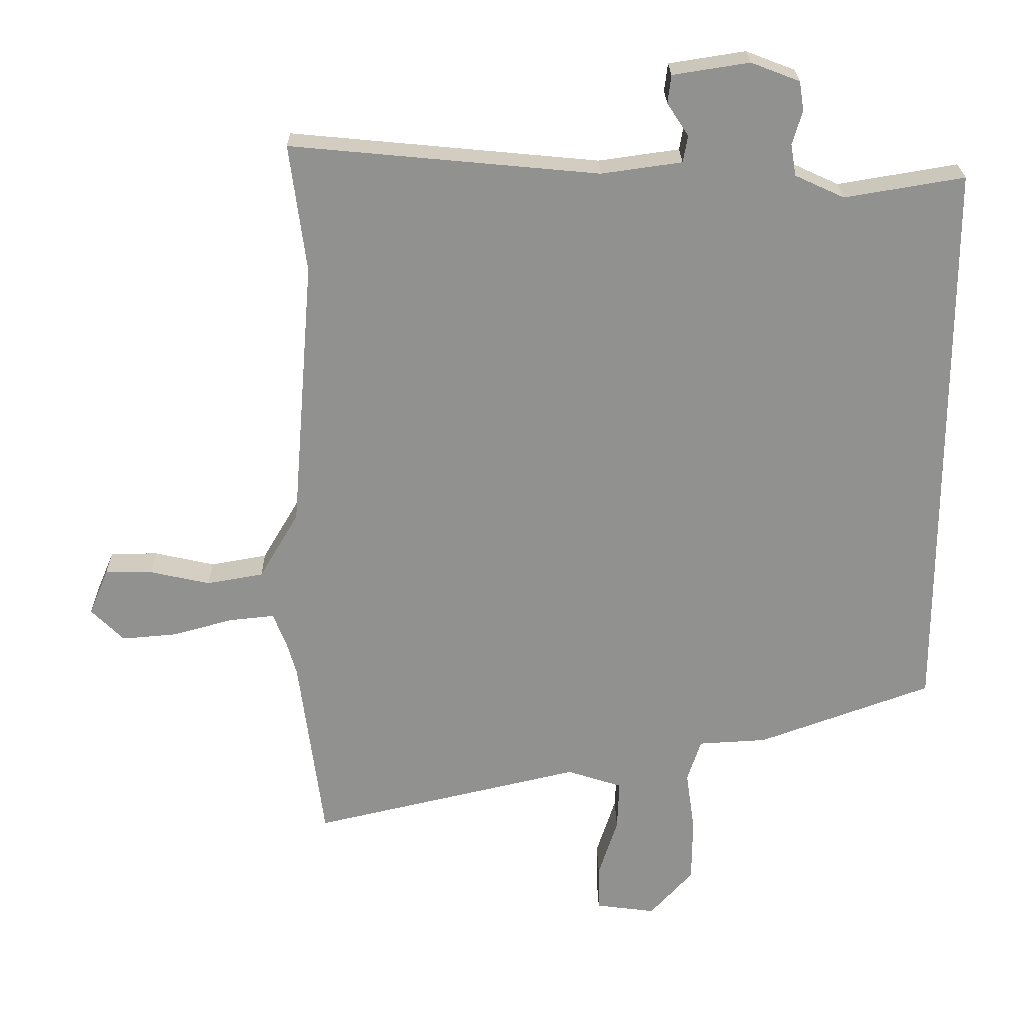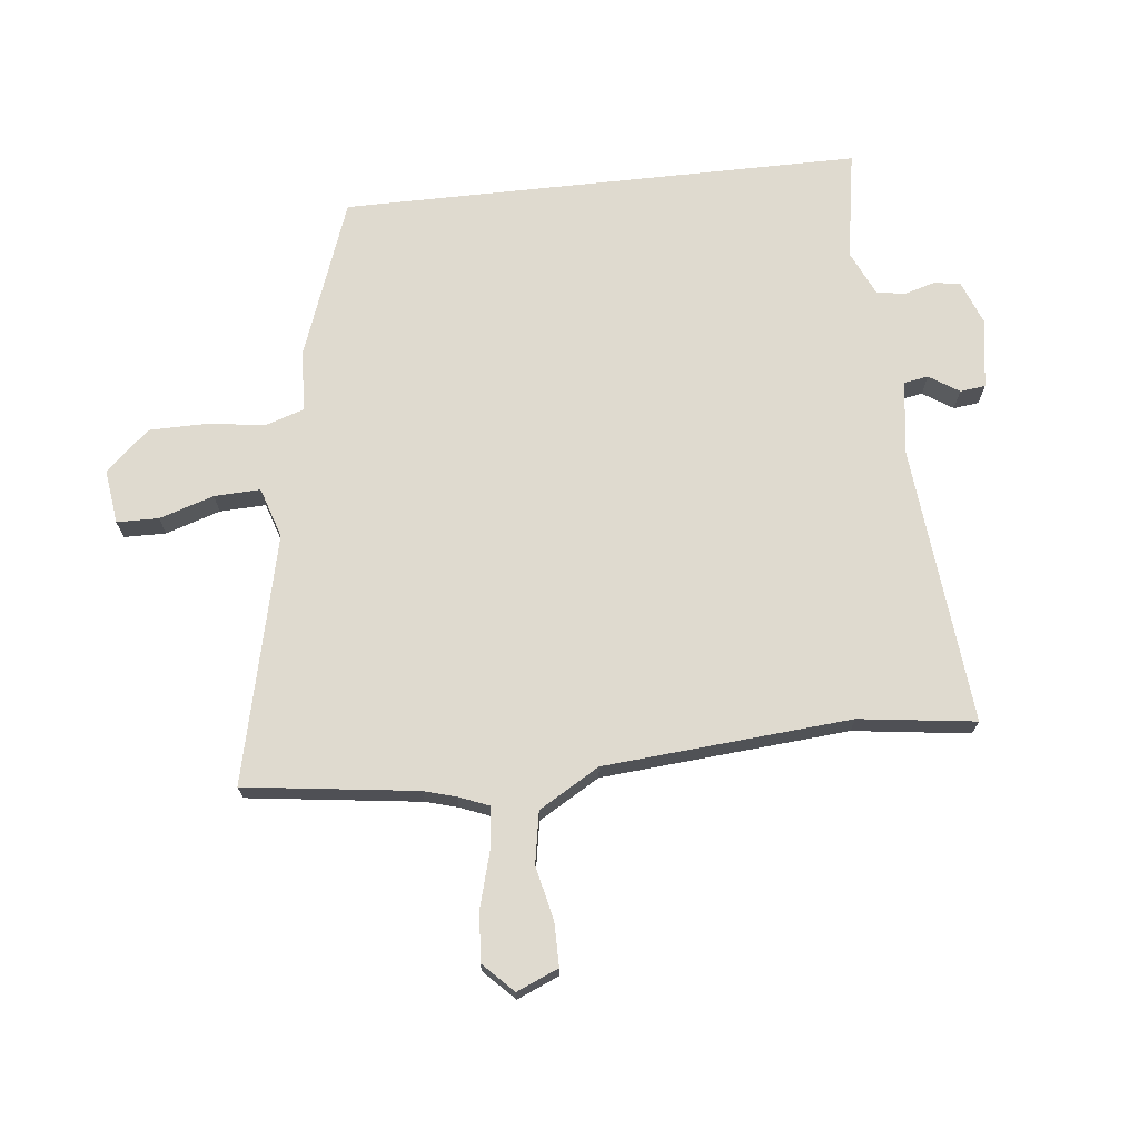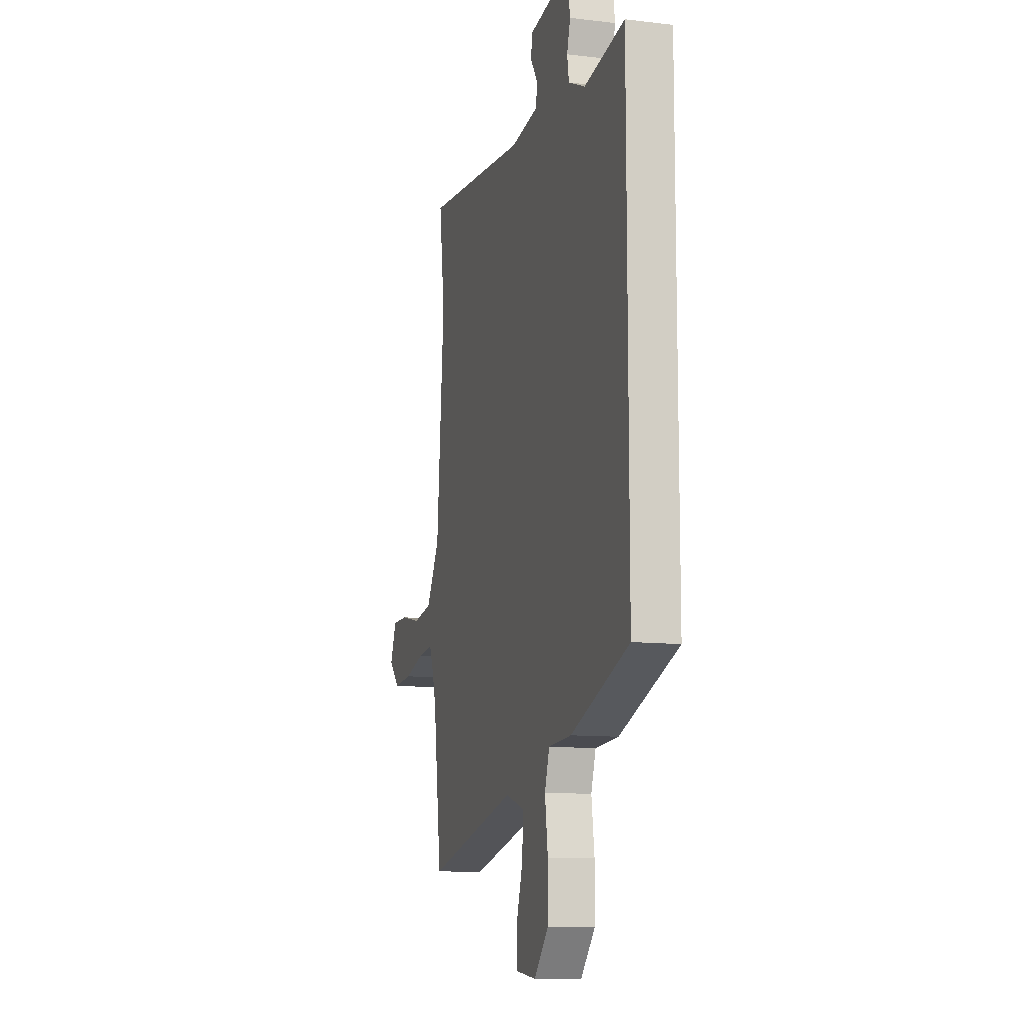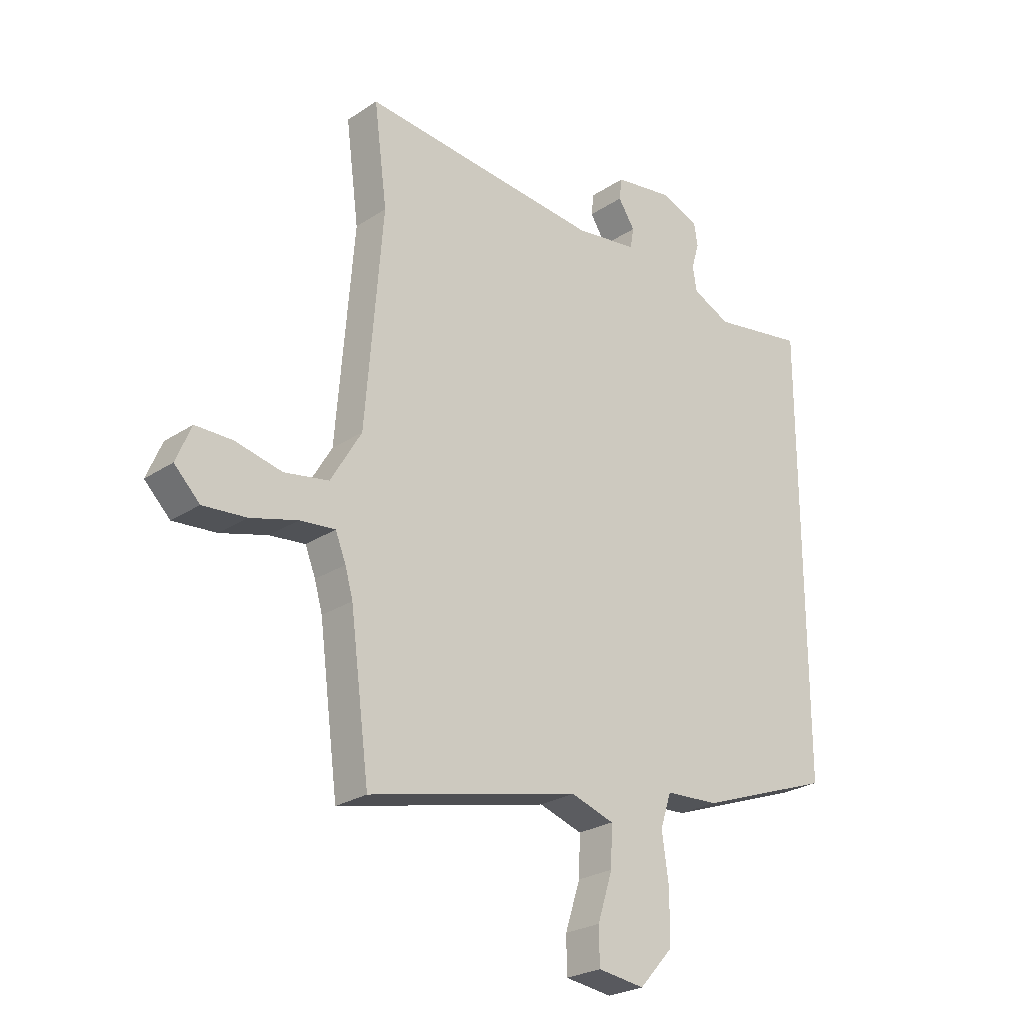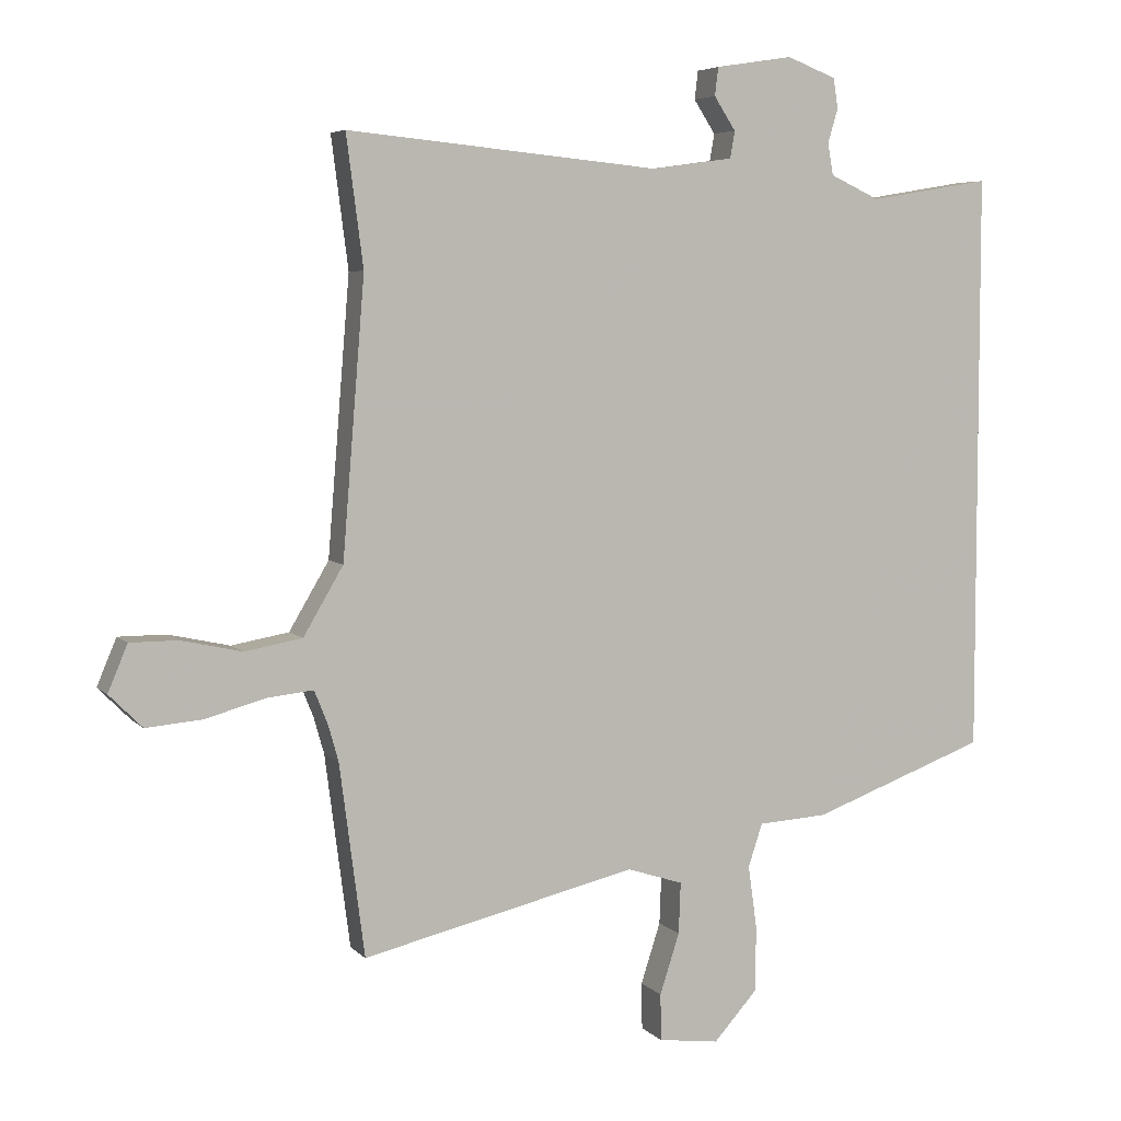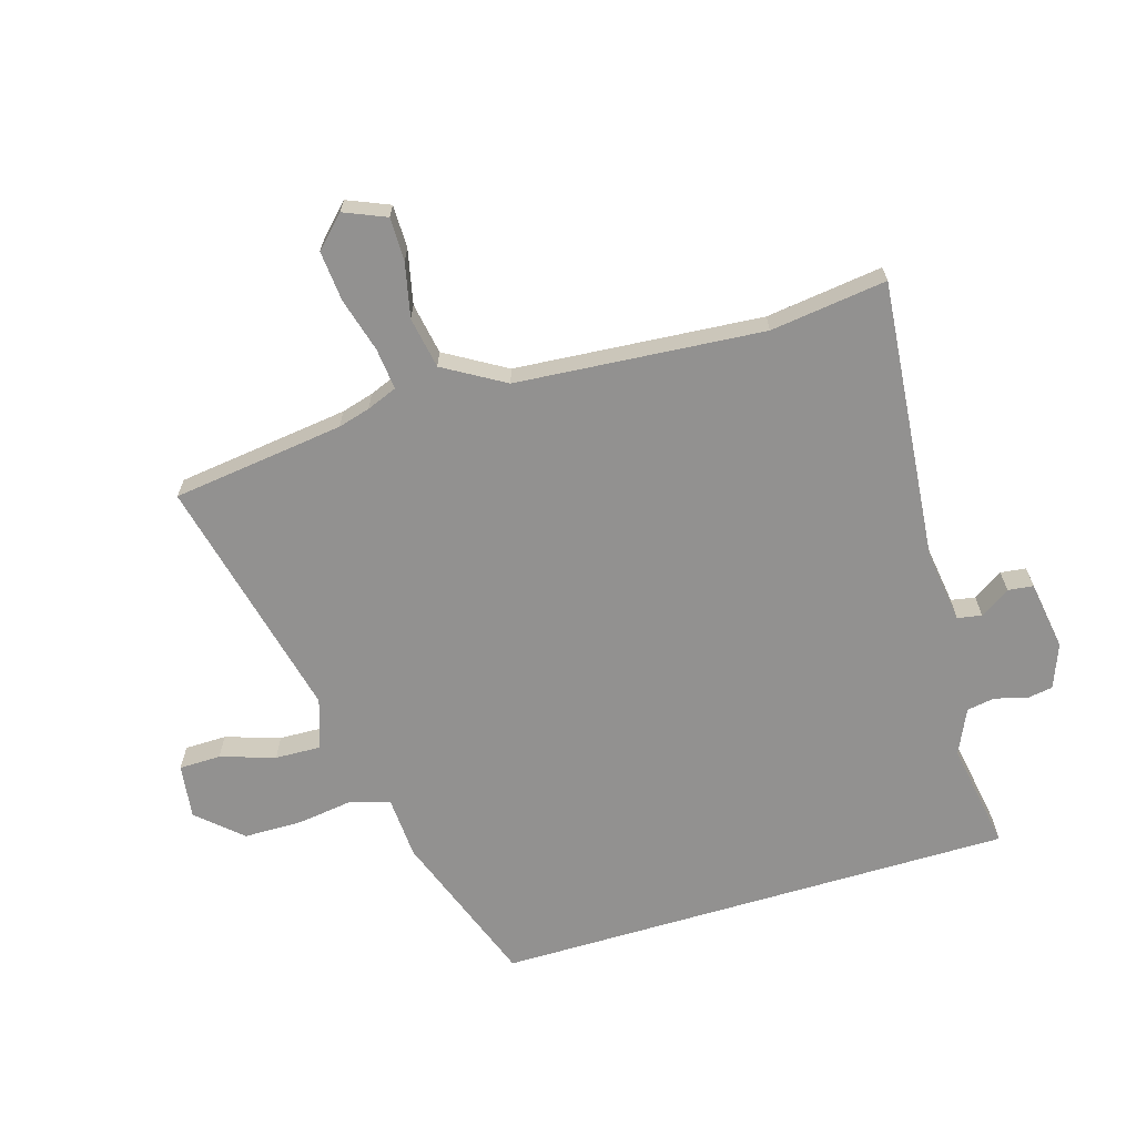
<metadata>
{"format":"obj","ext":"obj","renderer":"f3d","projection":"perspective","resolution":1024,"background":"white","views":[{"elev":24.2,"azim":-0.8,"up":"+Z"},{"elev":70.6,"azim":-96.2,"up":"+Y"},{"elev":-11.3,"azim":73.8,"up":"+Z"},{"elev":-25.3,"azim":-43.2,"up":"+Z"},{"elev":5.5,"azim":-21.9,"up":"+Z"},{"elev":-66.1,"azim":-73.2,"up":"+Y"}]}
</metadata>
<code>
v -0.486 0.07 -0.611
v -0.523 0.07 -0.327
v -0.538 0.07 -0.274
v -0.558 0.07 -0.224
v -0.626 0.07 -0.231
v -0.716 0.07 -0.256
v -0.799 0.07 -0.263
v -0.848 0.07 -0.214
v -0.819 0.07 -0.145
v -0.748 0.07 -0.145
v -0.658 0.07 -0.165
v -0.573 0.07 -0.15
v -0.514 0.07 -0.05
v -0.481 0.07 0.357
v -0.506 0.07 0.549
v -0.043 0.07 0.505
v 0.078 0.07 0.522
v 0.085 0.07 0.562
v 0.053 0.07 0.611
v 0.058 0.07 0.653
v 0.173 0.07 0.671
v 0.246 0.07 0.643
v 0.253 0.07 0.599
v 0.238 0.07 0.548
v 0.246 0.07 0.501
v 0.32 0.07 0.467
v 0.5 0.07 0.497
v 0.5 0.07 -0.363
v 0.24 0.07 -0.458
v 0.137 0.07 -0.464
v 0.116 0.07 -0.528
v 0.129 0.07 -0.621
v 0.128 0.07 -0.718
v 0.063 0.07 -0.79
v -0.027 0.07 -0.778
v -0.028 0.07 -0.709
v 0.001 0.07 -0.619
v 0.004 0.07 -0.543
v -0.079 0.07 -0.516
v -0.486 0 -0.611
v -0.523 0 -0.327
v -0.538 0 -0.274
v -0.558 0 -0.224
v -0.626 0 -0.231
v -0.716 0 -0.256
v -0.799 0 -0.263
v -0.848 0 -0.214
v -0.819 0 -0.145
v -0.748 0 -0.145
v -0.658 0 -0.165
v -0.573 0 -0.15
v -0.514 0 -0.05
v -0.481 0 0.357
v -0.506 0 0.549
v -0.043 0 0.505
v 0.078 0 0.522
v 0.085 0 0.562
v 0.053 0 0.611
v 0.058 0 0.653
v 0.173 0 0.671
v 0.246 0 0.643
v 0.253 0 0.599
v 0.238 0 0.548
v 0.246 0 0.501
v 0.32 0 0.467
v 0.5 0 0.497
v 0.5 0 -0.363
v 0.24 0 -0.458
v 0.137 0 -0.464
v 0.116 0 -0.528
v 0.129 0 -0.621
v 0.128 0 -0.718
v 0.063 0 -0.79
v -0.027 0 -0.778
v -0.028 0 -0.709
v 0.001 0 -0.619
v 0.004 0 -0.543
v -0.079 0 -0.516
f 34 35 36 37
f 34 37 38
f 31 32 33 34
f 31 34 38
f 30 31 38 39
f 26 27 28 29
f 25 26 29 30
f 24 25 30 39
f 18 19 20 21
f 17 18 21 22
f 14 15 16
f 13 14 16 17
f 12 13 17 22
f 8 9 10 11
f 8 11 12
f 5 6 7 8
f 4 5 8 12
f 3 4 12 22
f 24 39 1 2
f 22 23 24
f 2 3 22 24
f 76 75 74 73
f 77 76 73
f 73 72 71 70
f 77 73 70
f 78 77 70 69
f 68 67 66 65
f 69 68 65 64
f 78 69 64 63
f 60 59 58 57
f 61 60 57 56
f 55 54 53
f 56 55 53 52
f 61 56 52 51
f 50 49 48 47
f 51 50 47
f 47 46 45 44
f 51 47 44 43
f 61 51 43 42
f 41 40 78 63
f 63 62 61
f 63 61 42 41
f 1 40 41 2
f 2 41 42 3
f 3 42 43 4
f 4 43 44 5
f 5 44 45 6
f 6 45 46 7
f 7 46 47 8
f 8 47 48 9
f 9 48 49 10
f 10 49 50 11
f 11 50 51 12
f 12 51 52 13
f 13 52 53 14
f 14 53 54 15
f 15 54 55 16
f 16 55 56 17
f 17 56 57 18
f 18 57 58 19
f 19 58 59 20
f 20 59 60 21
f 21 60 61 22
f 22 61 62 23
f 23 62 63 24
f 24 63 64 25
f 25 64 65 26
f 26 65 66 27
f 27 66 67 28
f 28 67 68 29
f 29 68 69 30
f 30 69 70 31
f 31 70 71 32
f 32 71 72 33
f 33 72 73 34
f 34 73 74 35
f 35 74 75 36
f 36 75 76 37
f 37 76 77 38
f 38 77 78 39
f 39 78 40 1

</code>
